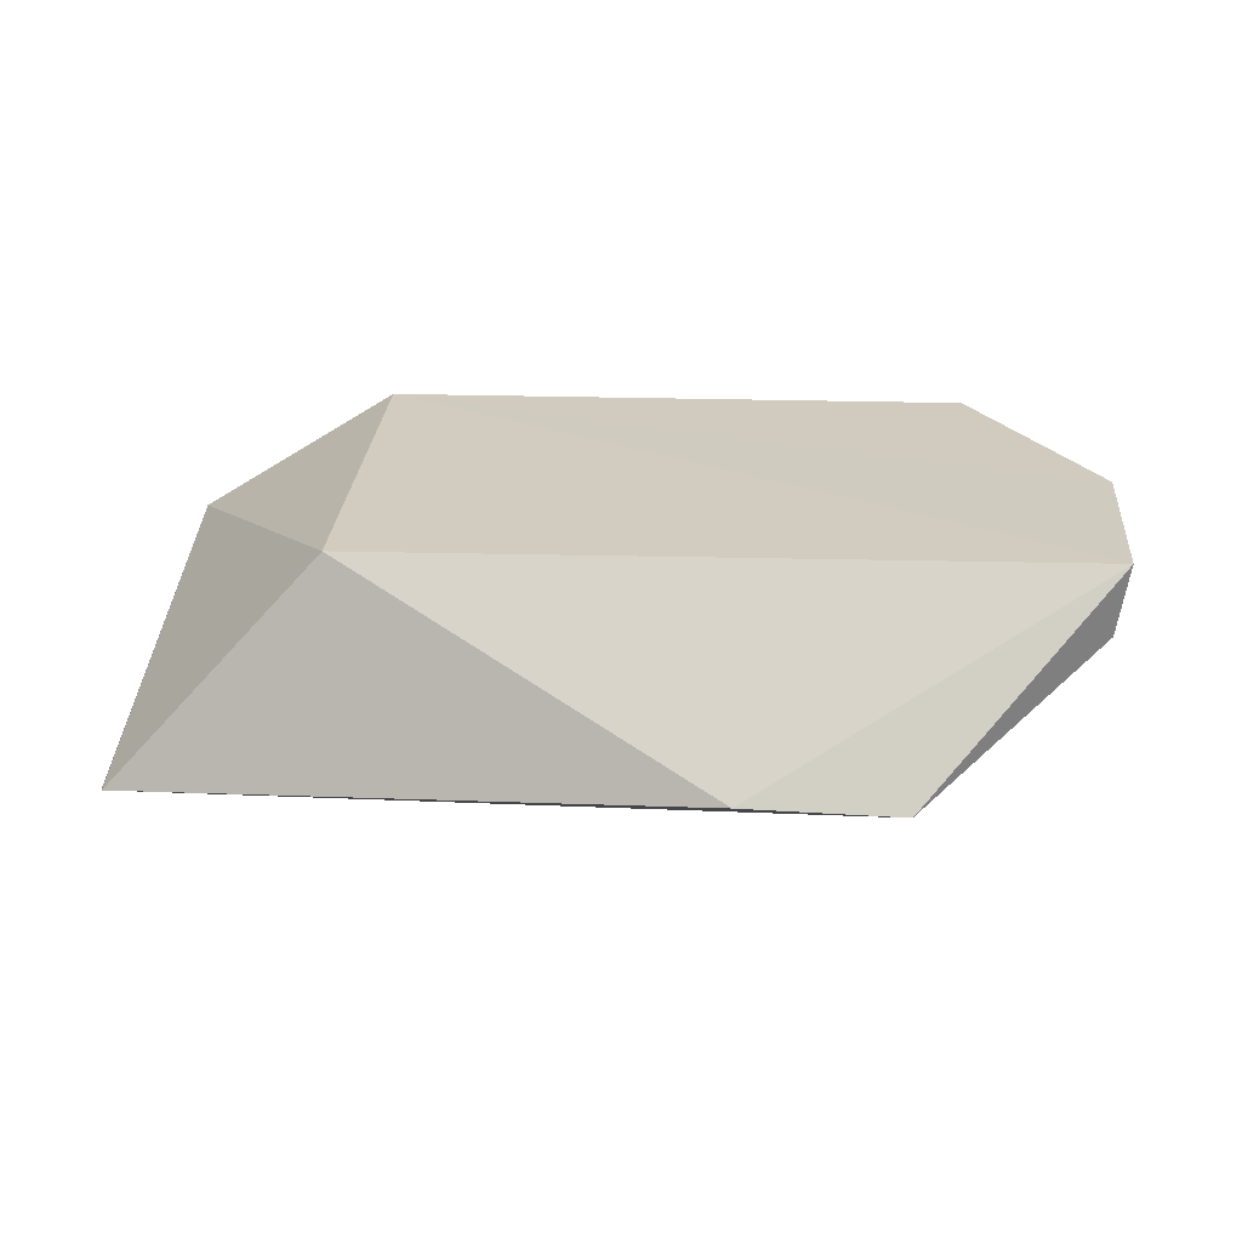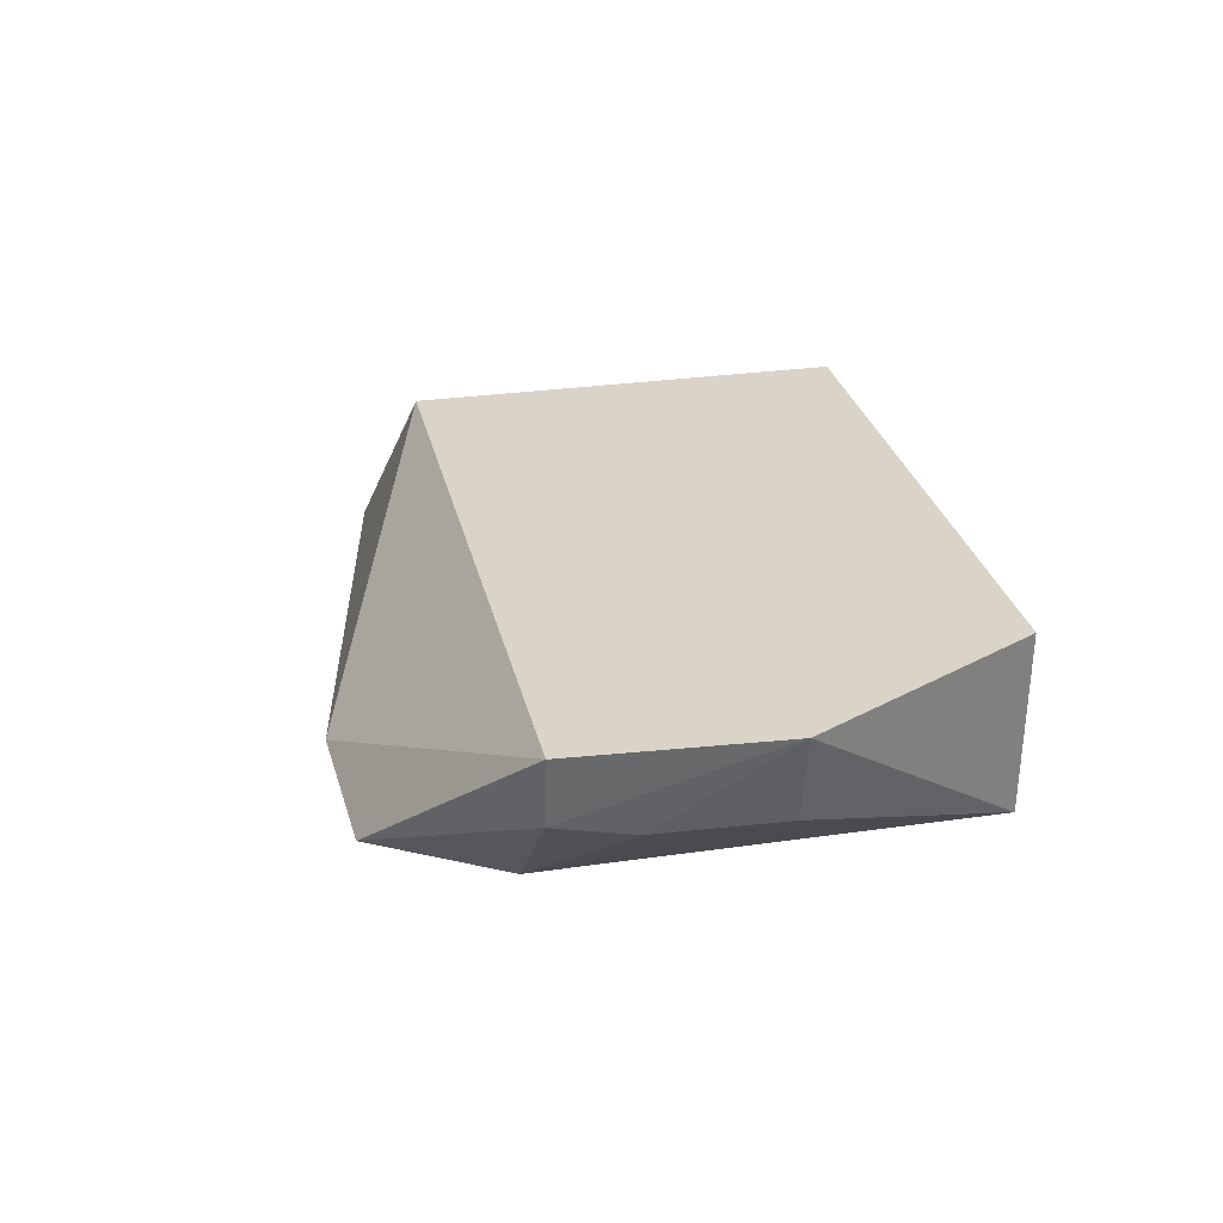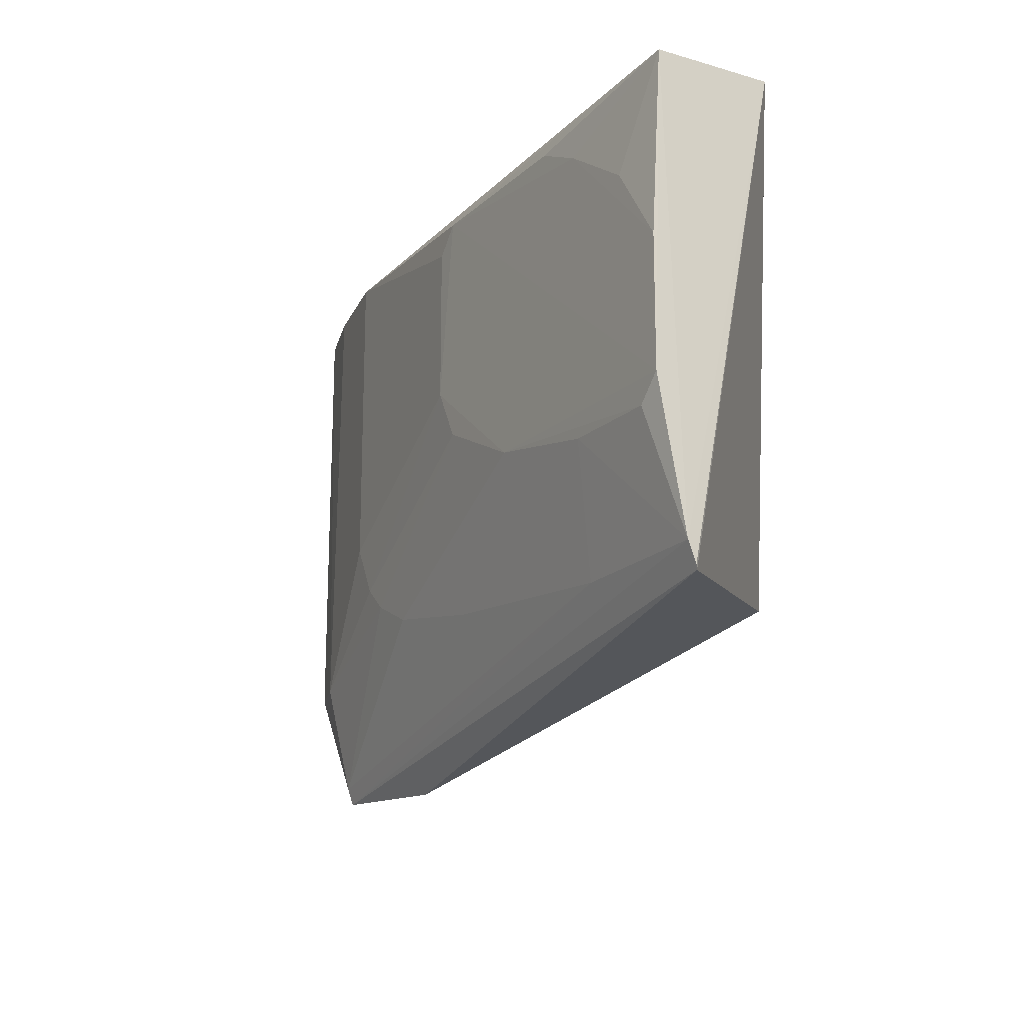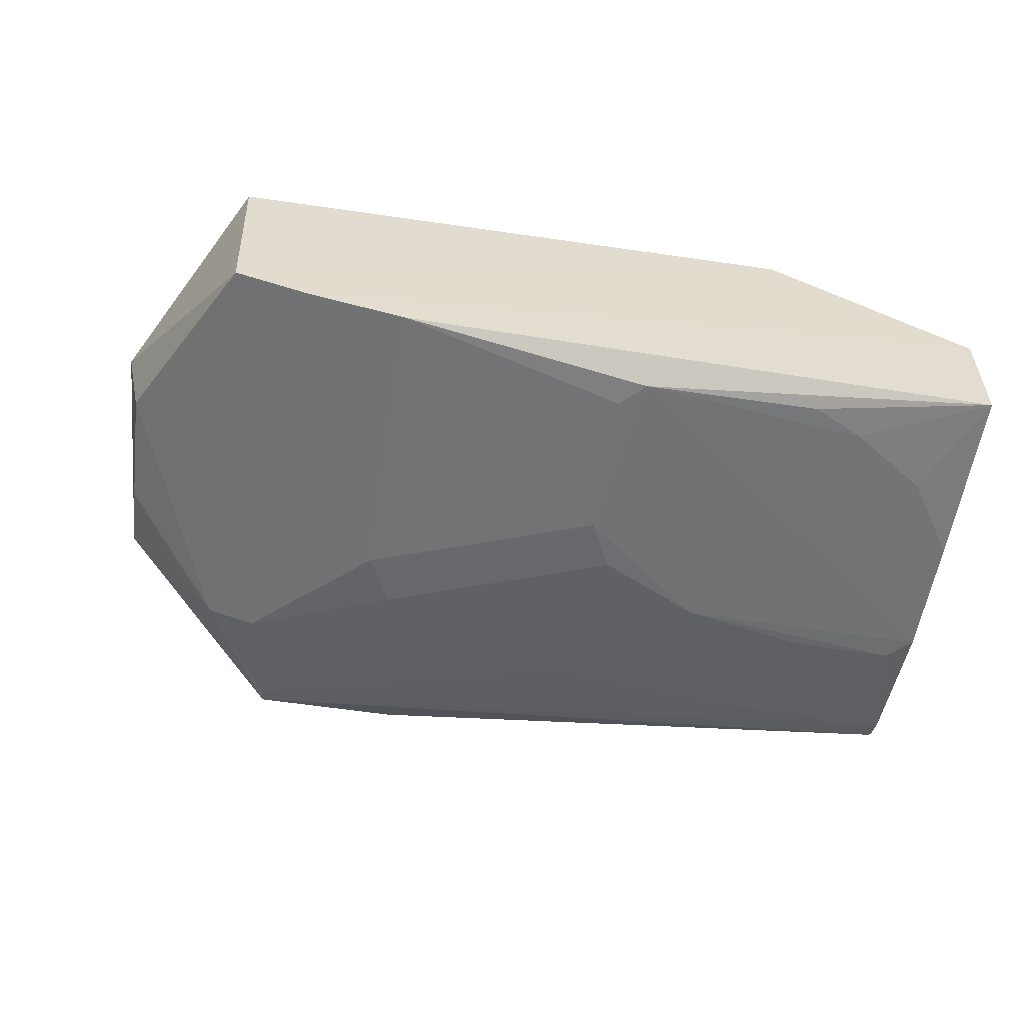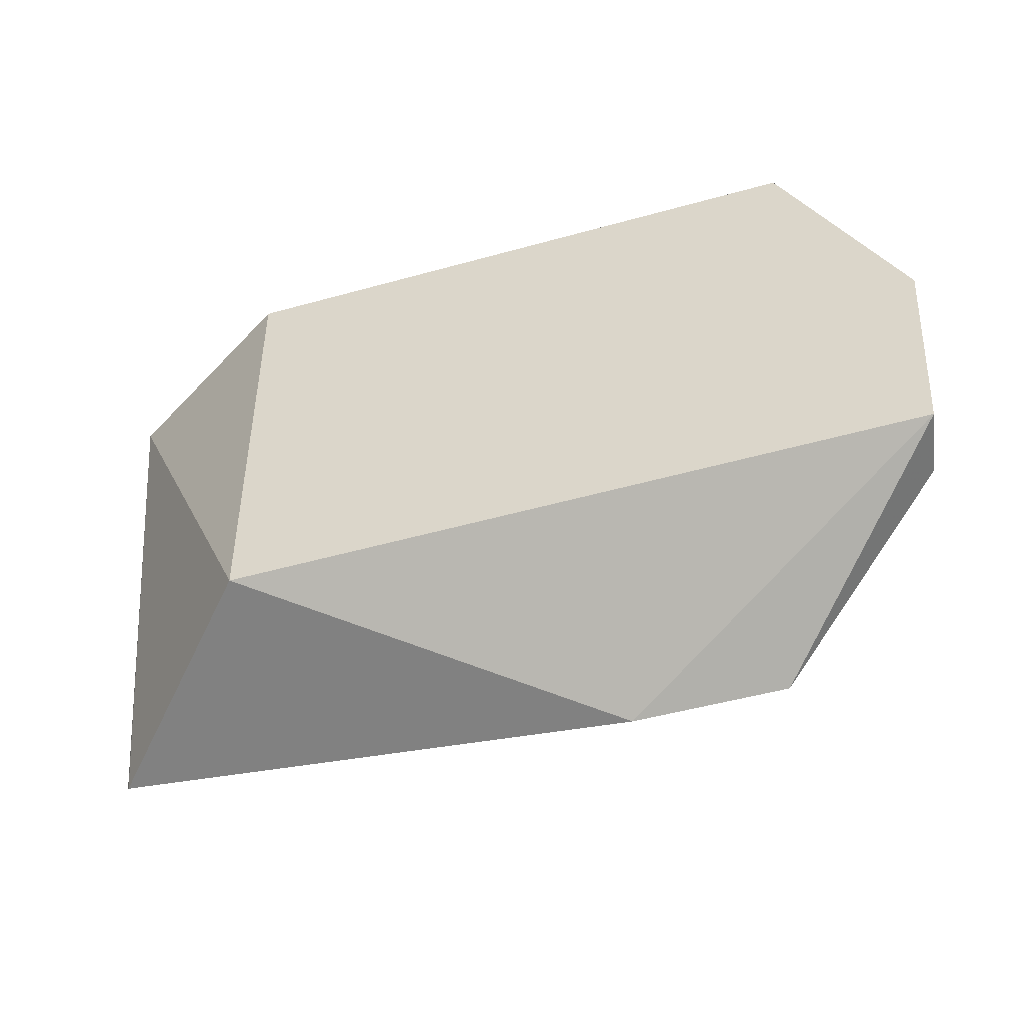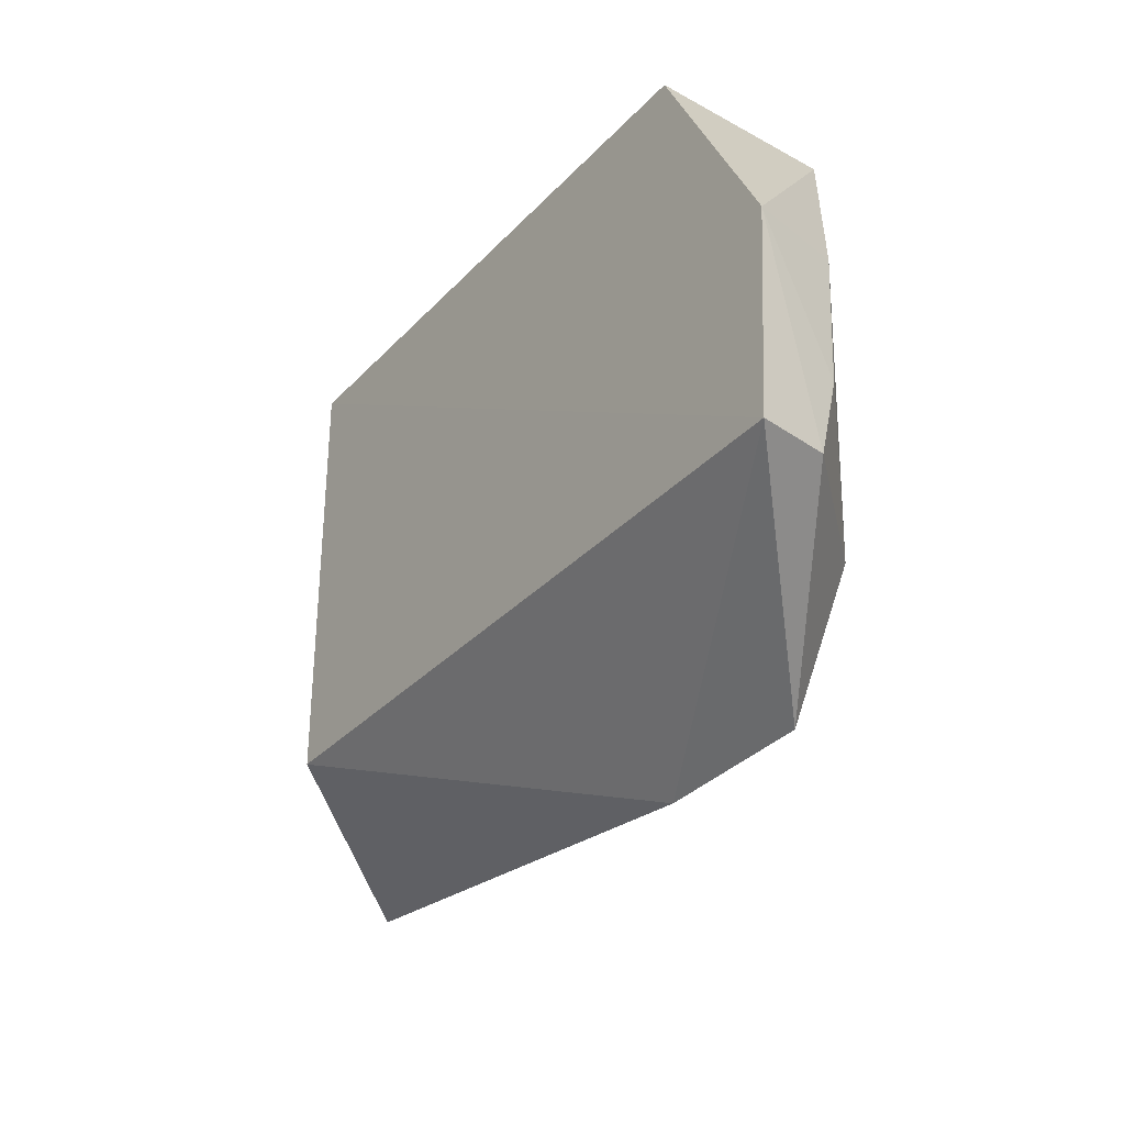
<metadata>
{"format":"obj","ext":"obj","renderer":"f3d","projection":"perspective","resolution":1024,"background":"white","views":[{"elev":23.9,"azim":-177.1,"up":"+Y"},{"elev":28.6,"azim":-102.2,"up":"+Y"},{"elev":-17.6,"azim":59.5,"up":"+Z"},{"elev":-55.8,"azim":-8.7,"up":"+Y"},{"elev":-47.5,"azim":-162.5,"up":"+Z"},{"elev":-32.3,"azim":-125.3,"up":"+Z"}]}
</metadata>
<code>
v 0.03686 -0.04951 0.1075
v 0.03676 -0.06796 0.1073
v 0.03661 -0.06384 0.03211
v -0.07651 -0.05747 0.01812
v -0.0889 -0.02923 0.1075
v -0.01967 -0.06938 0.06721
v 0.03691 -0.06535 0.03597
v -0.07578 -0.06191 0.1076
v 0.004404 -0.02923 0.0385
v 0.03688 -0.0641 0.03278
v 0.03661 -0.06953 0.05885
v -0.044 -0.06504 0.04331
v 0.004404 -0.02923 0.1075
v -0.01985 -0.06958 0.1032
v -0.1048 -0.04309 0.07107
v -0.05253 -0.05584 0.01657
v -0.02384 -0.06494 0.03963
v -0.07975 -0.06092 0.03864
v -0.003507 -0.06949 0.05934
v -0.08769 -0.05817 0.1076
v -0.1061 -0.02895 0.03884
v -0.06007 -0.06532 0.05905
v -0.05978 -0.06544 0.1075
v 0.02845 -0.06944 0.09102
v -0.07666 -0.05834 0.02084
v -0.05199 -0.06513 0.04722
v -0.0237 -0.0695 0.07509
v 0.01672 -0.06934 0.05534
v -0.108 -0.02907 0.071
v -0.08754 -0.0583 0.03841
v 0.01645 -0.06948 0.09906
v 0.03656 -0.06947 0.07885
v 0.01288 -0.06496 0.03593
v -0.056 -0.06522 0.05094
v -0.02373 -0.06948 0.09922
v 0.03272 -0.06942 0.05513
v -0.1044 -0.03989 0.03897
v 0.008341 -0.06944 0.1031
v -0.1044 -0.04271 0.05115
f 7 1 2
f 7 4 3
f 8 2 1
f 9 1 3
f 10 7 3
f 10 3 1
f 10 1 7
f 11 7 2
f 13 1 9
f 16 9 3
f 16 3 4
f 20 13 5
f 20 8 1
f 20 1 13
f 20 18 8
f 21 13 9
f 21 16 4
f 21 9 16
f 22 8 18
f 23 14 2
f 23 2 8
f 23 8 22
f 25 17 12
f 26 19 6
f 26 12 19
f 26 25 12
f 26 18 25
f 27 6 19
f 27 23 22
f 27 19 11
f 27 11 14
f 28 19 12
f 28 12 17
f 29 20 5
f 29 15 20
f 29 5 13
f 29 13 21
f 30 20 15
f 30 18 20
f 30 25 18
f 30 4 25
f 31 14 11
f 31 24 2
f 32 11 2
f 32 2 24
f 32 31 11
f 32 24 31
f 33 25 4
f 33 4 7
f 33 17 25
f 33 28 17
f 33 7 28
f 34 26 6
f 34 22 18
f 34 18 26
f 34 27 22
f 34 6 27
f 35 27 14
f 35 14 23
f 35 23 27
f 36 28 7
f 36 7 11
f 36 11 19
f 36 19 28
f 37 29 21
f 37 21 4
f 37 4 30
f 38 31 2
f 38 2 14
f 38 14 31
f 39 15 29
f 39 29 37
f 39 37 30
f 39 30 15

</code>
